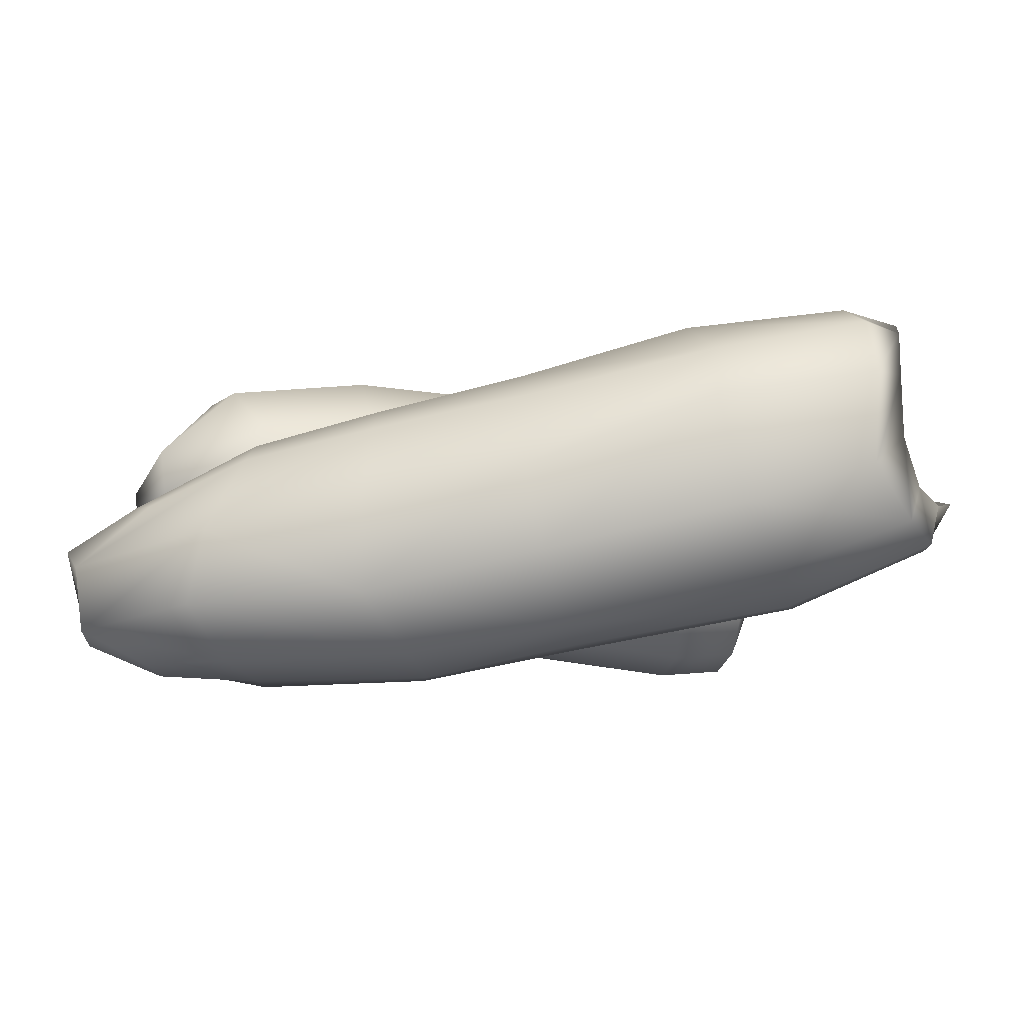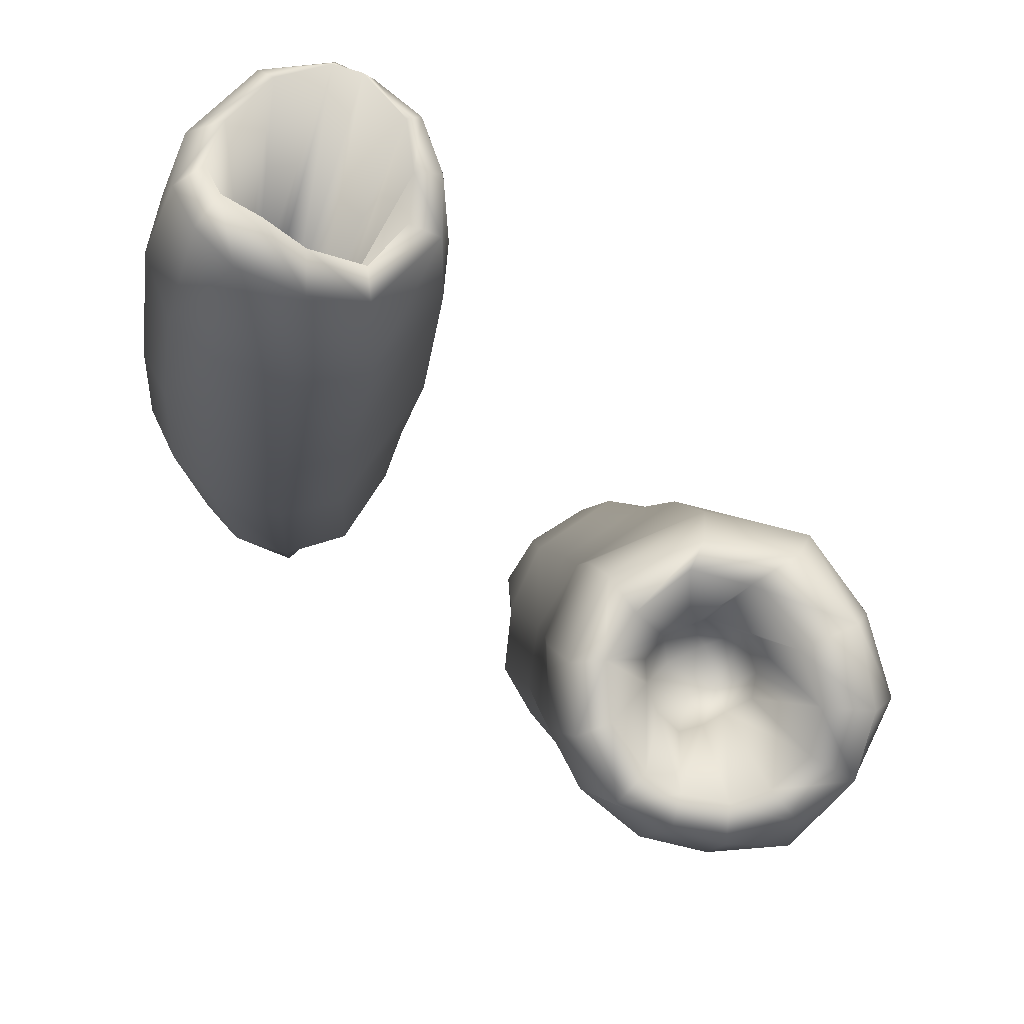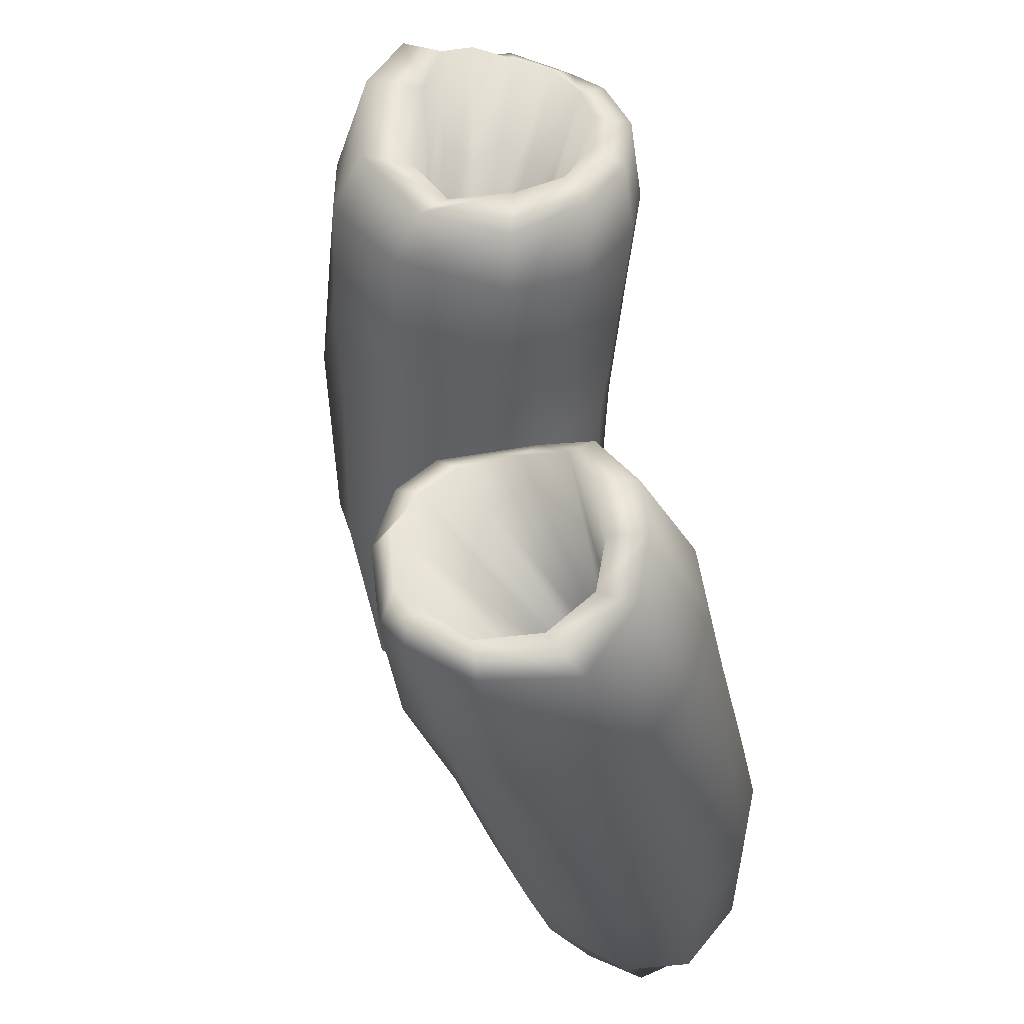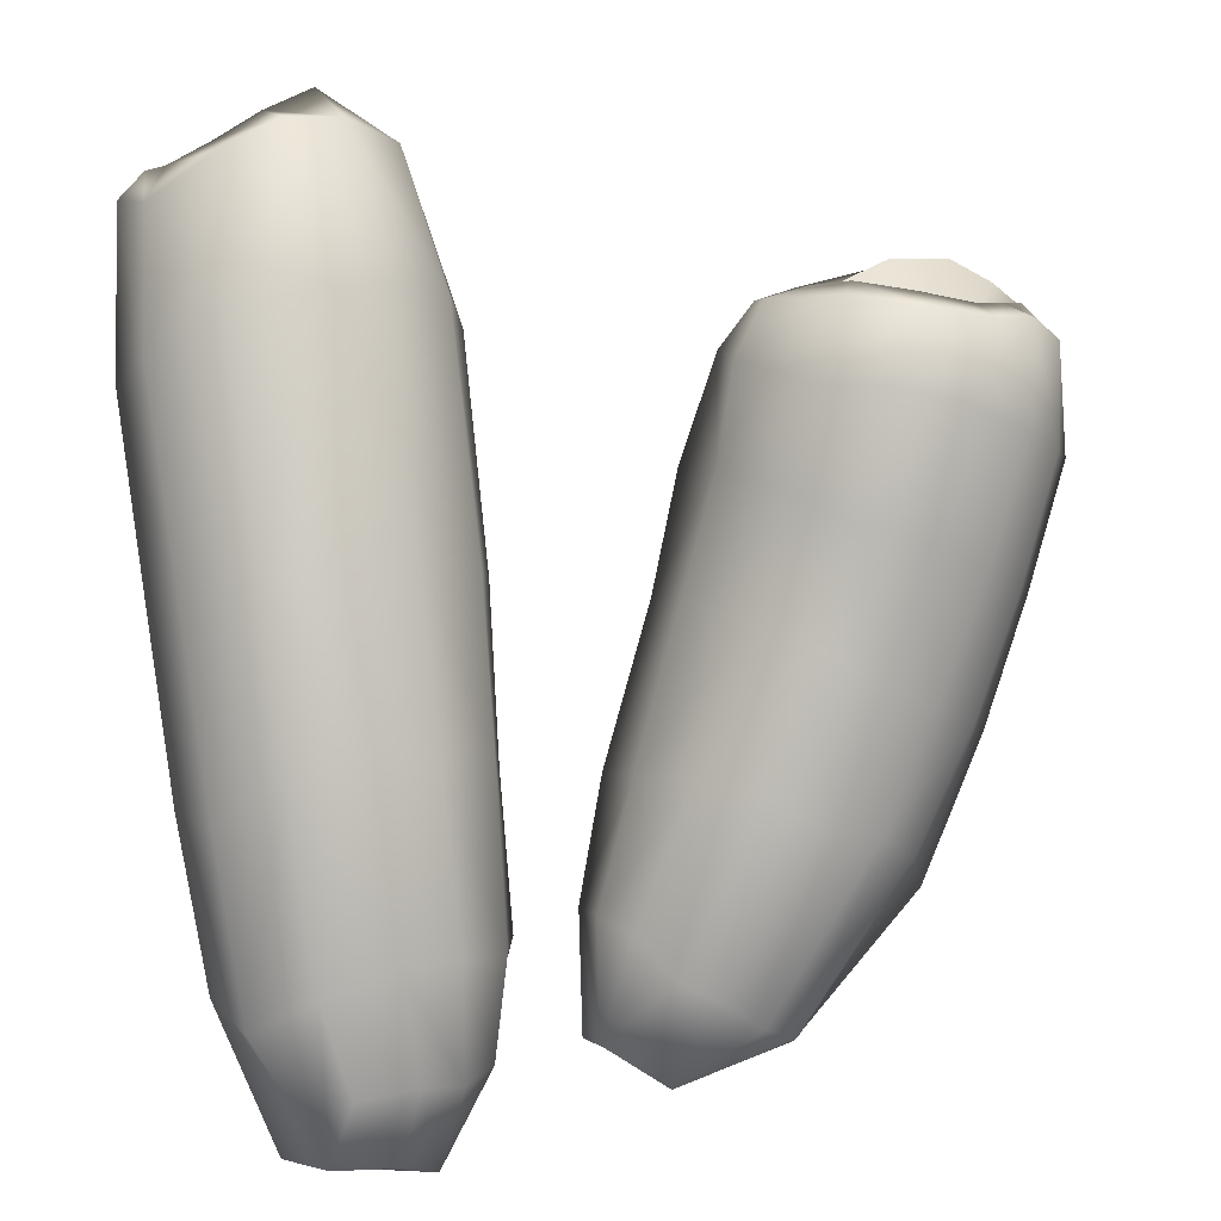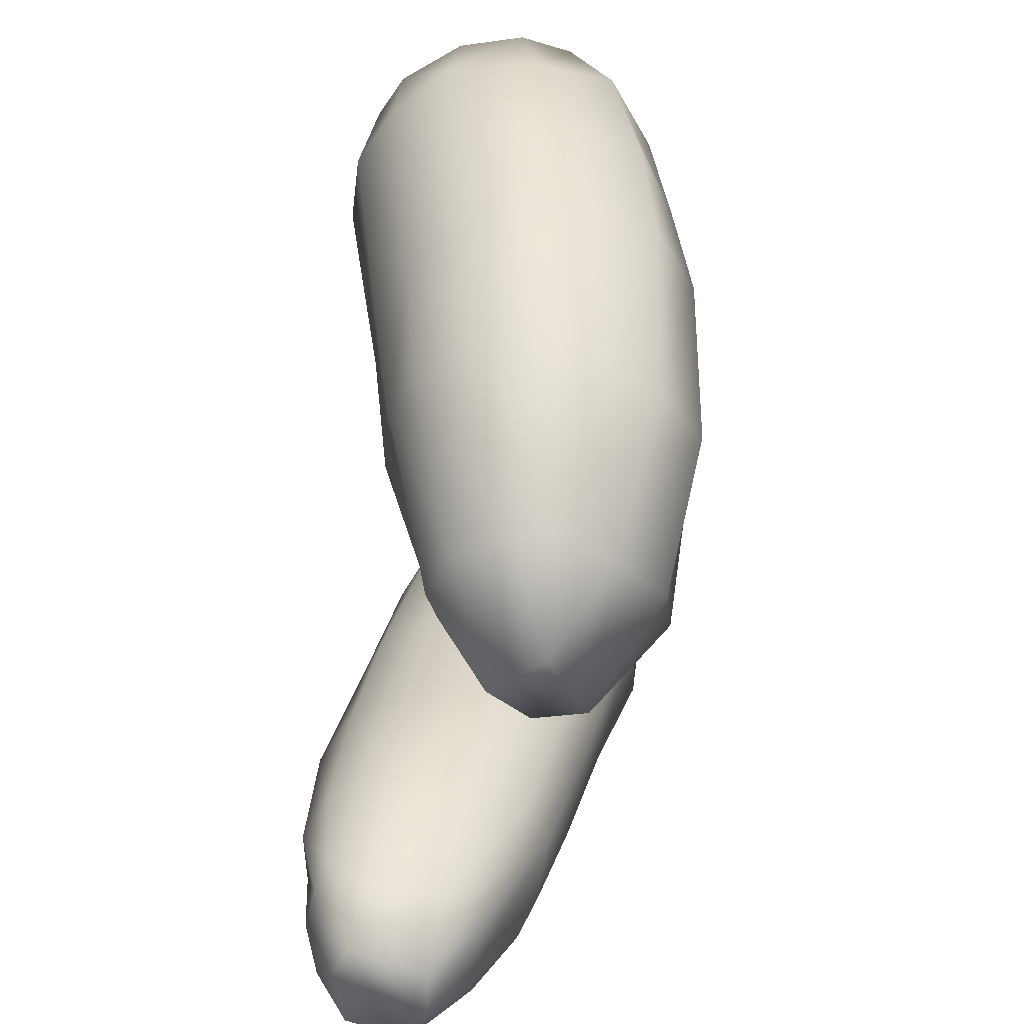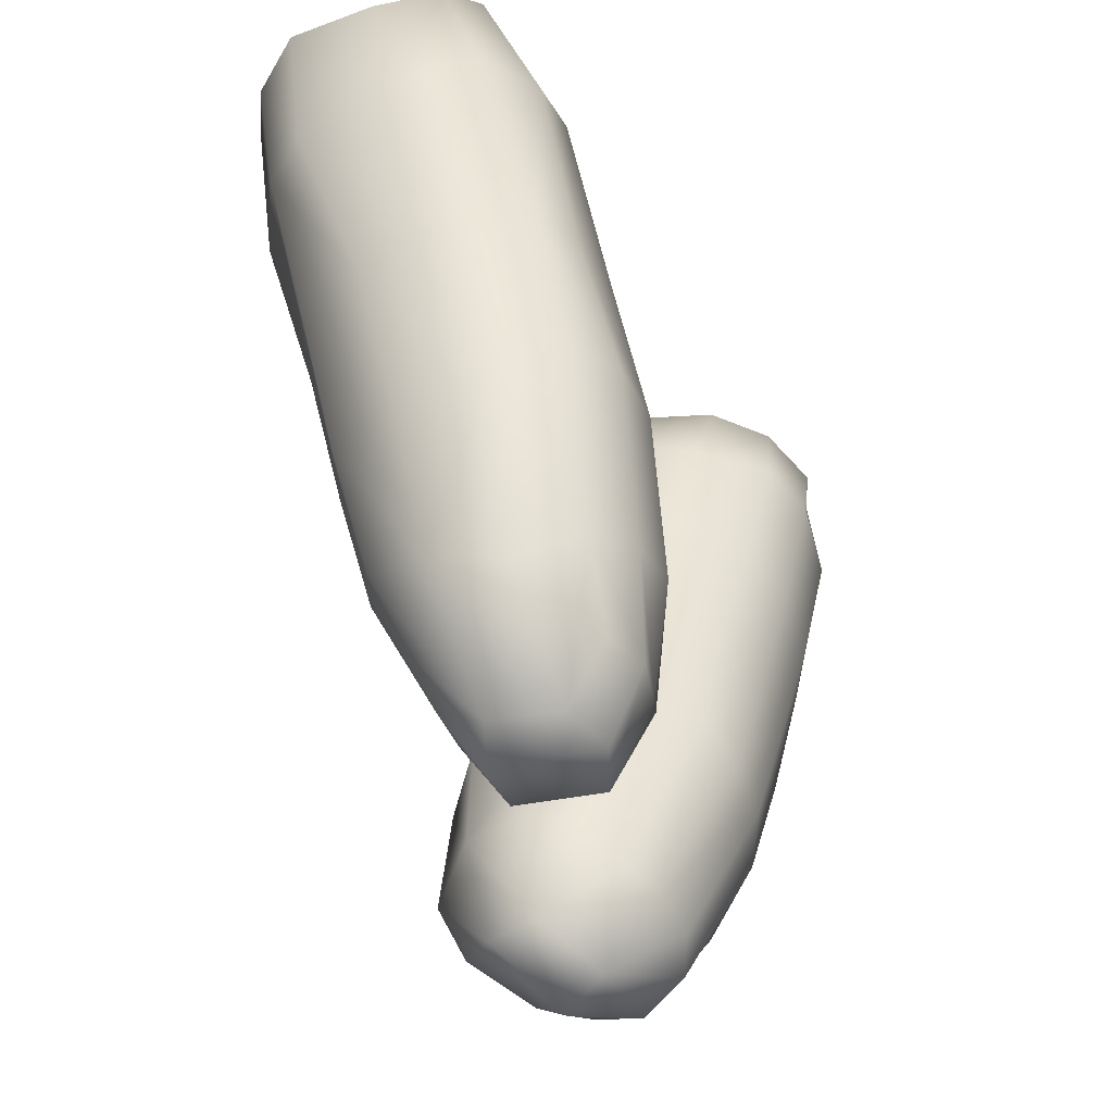
<metadata>
{"format":"obj","ext":"obj","renderer":"f3d","projection":"perspective","resolution":1024,"background":"white","views":[{"elev":7.2,"azim":90.5,"up":"+Z"},{"elev":79.0,"azim":-149.7,"up":"+Y"},{"elev":54.5,"azim":68.2,"up":"+Y"},{"elev":5.6,"azim":138.6,"up":"+Y"},{"elev":-62.0,"azim":-104.5,"up":"+Y"},{"elev":-36.5,"azim":100.2,"up":"+Y"}]}
</metadata>
<code>
o Sponge_2_low002_Mesh.037
v -0.109 0.1241 -0.05365
v -0.07657 0.1353 -0.05663
v -0.08015 0.08985 0.02404
v -0.06828 -0.001653 0.01022
v -0.03426 0.013 -0.01517
v -0.07041 0.1553 -0.04889
v -0.1117 0.1643 0.002494
v -0.1131 0.1659 -0.01777
v -0.09273 0.08929 -0.01375
v -0.0876 0.09387 -0.02022
v -0.083 0.1038 -0.02865
v -0.08768 0.1559 -0.04801
v -0.08532 0.1524 -0.05718
v -0.07327 0.1564 0.00328
v -0.1224 0.149 -0.04
v -0.05888 0.1568 -0.01445
v -0.09406 0.09927 -0.02525
v -0.1068 0.1558 -0.04469
v -0.08243 0.1027 -0.002346
v -0.09881 0.1525 -0.05557
v -0.06769 0.1605 -0.03171
v -0.1133 0.1367 0.01127
v -0.1074 0.1087 0.01709
v -0.1279 0.1335 -0.002459
v -0.1232 0.1025 0.004513
v -0.1254 0.09427 -0.01725
v -0.1247 0.1218 -0.04251
v -0.1193 0.09218 -0.03695
v -0.103 0.09521 -0.04904
v -0.09364 0.1286 -0.0587
v -0.08715 0.1001 -0.05363
v -0.07131 0.1064 -0.0511
v -0.06409 0.1386 -0.04897
v -0.05798 0.1106 -0.04299
v -0.05374 0.1395 -0.03246
v -0.051 0.1171 -0.02793
v -0.0526 0.1439 -0.01198
v -0.0493 0.1213 -0.01021
v -0.06982 0.1458 0.01123
v -0.09313 0.1441 0.01893
v -0.0616 0.1202 0.01511
v -0.09321 0.1595 0.01086
v -0.08686 0.1164 0.02273
v -0.1148 0.07232 0.009637
v -0.1171 0.06449 -0.0121
v -0.1115 0.06112 -0.03112
v -0.09458 0.06562 -0.04353
v -0.07768 0.0707 -0.04745
v -0.06455 0.07705 -0.04489
v -0.05182 0.08515 -0.03676
v -0.04671 0.08879 -0.02344
v -0.0437 0.09307 -0.005343
v -0.05382 0.09163 0.01532
v -0.1006 0.07953 0.02289
v -0.1002 0.02582 -0.00548
v -0.09706 0.02721 -0.02614
v -0.08168 0.03692 -0.0382
v -0.06886 0.0435 -0.04147
v -0.0538 0.04653 -0.03859
v -0.04248 0.0536 -0.03265
v -0.036 0.05668 -0.01804
v -0.04378 0.05287 0.02036
v -0.06581 0.04833 0.02976
v -0.09532 0.0292 0.0138
v -0.07264 -0.003321 -0.001814
v -0.06989 -0.005542 -0.01367
v -0.0485 0.002713 -0.02658
v -0.04 0.008891 -0.02203
v -0.03432 0.05615 -0.00077
v -0.03665 0.0238 0.02009
v -0.08332 0.03692 0.02708
v -0.05892 0.00638 0.02433
v -0.0488 -0.01402 0.000113
v -0.0606 -0.001364 -0.02413
v -0.03235 -0.003833 0.01385
v -0.02688 -0.002194 0.002282
v -0.02919 0.02502 0.005327
v -0.06108 0.1568 -0.03558
v -0.07593 0.1583 -0.04249
v -0.07736 0.1041 -0.02395
v -0.07923 0.09865 -0.0164
v -0.08496 0.09497 -0.007282
v -0.07935 0.1029 -0.006171
v -0.09125 0.09975 -0.000712
v -0.1031 0.1659 -0.009219
v -0.1243 0.1608 -0.01166
v -0.09925 0.09493 -0.006894
v -0.08715 0.1576 -0.000572
v -0.07526 0.1059 -0.01221
v -0.07394 0.1575 -0.004143
v -0.09736 0.09368 -0.01893
v -0.1168 0.1606 -0.02727
v -0.1013 0.09405 -0.01279
v -0.1108 0.1479 -0.05194
v -0.1131 0.1561 -0.03752
v -0.1287 0.1482 -0.02553
v -0.06817 0.1596 -0.01901
v -0.07419 0.107 -0.01943
v -0.04785 0.01411 0.02865
v -0.02853 0.02219 -0.00711
v -0.03674 -0.01139 -0.01023
v -0.1304 0.1231 -0.02235
v -0.08982 0.1041 -0.03021
v -0.09655 0.1559 -0.04821
v 0.07021 0.1545 -0.002514
v 0.0686 0.1389 0.03742
v 0.04107 0.1335 0.05076
v 0.02691 0.06947 -0.0291
v 0.04766 0.008015 -0.03223
v 0.033 0.003109 0.006371
v 0.02915 0.009366 -0.03148
v 0.02733 0.1768 0.05088
v 0.04161 0.1908 -0.002576
v 0.05235 0.1922 0.00965
v 0.05149 0.1062 -0.000317
v 0.04797 0.1026 0.005706
v 0.04531 0.1057 0.01352
v 0.04242 0.1703 0.05501
v 0.01522 0.176 0.008775
v 0.07132 0.1746 0.0218
v 0.009701 0.1742 0.02983
v 0.05904 0.1816 0.0408
v 0.03883 0.1226 -0.002889
v 0.0512 0.1744 0.05283
v 0.02128 0.181 0.03773
v 0.0421 0.1593 -0.0166
v 0.04313 0.1085 -0.02633
v 0.05662 0.1566 -0.01362
v 0.06057 0.1069 -0.02206
v 0.0713 0.1038 -0.01544
v 0.07704 0.1447 0.01357
v 0.07709 0.09946 0.002938
v 0.07229 0.09518 0.02152
v 0.05595 0.1397 0.047
v 0.05998 0.098 0.03683
v 0.04057 0.09451 0.03926
v 0.02578 0.1372 0.04695
v 0.02535 0.09757 0.03732
v 0.01357 0.1426 0.03769
v 0.01498 0.09833 0.02884
v 0.006823 0.1488 0.02398
v 0.006971 0.1032 0.01238
v 0.01132 0.1505 -0.00043
v 0.02392 0.1569 -0.01213
v 0.01422 0.1011 -0.01191
v 0.02593 0.1865 0.000672
v 0.02527 0.1046 -0.02331
v 0.05847 0.07209 -0.03027
v 0.07056 0.06868 -0.0222
v 0.07702 0.05789 -0.006931
v 0.07251 0.05804 0.01249
v 0.0592 0.06015 0.02838
v 0.04251 0.05981 0.03068
v 0.02696 0.06613 0.02954
v 0.01693 0.06534 0.02111
v 0.0114 0.06733 0.006189
v 0.01595 0.06465 -0.01697
v 0.04412 0.07075 -0.03397
v 0.0658 0.02603 -0.02497
v 0.07225 0.01827 -0.01052
v 0.06927 0.02218 0.006091
v 0.05558 0.03003 0.02064
v 0.04372 0.03105 0.02269
v 0.03002 0.03584 0.02169
v 0.02116 0.03408 0.014
v 0.01562 0.03111 -0.02078
v 0.02694 0.03102 -0.03282
v 0.0524 0.03169 -0.03246
v 0.05953 0.006449 -0.02684
v 0.05946 -0.008403 -0.01914
v 0.0563 0.007571 0.009735
v 0.04631 0.00274 0.008074
v 0.01439 0.03253 -0.00073
v 0.02823 0.000859 -0.02259
v 0.04093 0.03212 -0.03619
v 0.04702 -0.008962 -0.02504
v 0.06009 -0.009219 -0.004006
v 0.0365 -0.01219 -0.02335
v 0.03786 -0.0141 -0.004709
v 0.02688 0.00176 -0.004449
v 0.01622 0.1779 0.04147
v 0.0286 0.1831 0.04689
v 0.03753 0.1071 0.01168
v 0.04194 0.1035 0.003947
v 0.04418 0.108 -0.002086
v 0.03598 0.1161 -0.001692
v 0.04548 0.1207 -0.002322
v 0.04064 0.1971 0.008595
v 0.05368 0.1905 0.000771
v 0.05109 0.1271 0.00245
v 0.0423 0.183 0.05126
v 0.03013 0.1919 0.008604
v 0.03373 0.1122 0.002173
v 0.01934 0.1803 0.0145
v 0.05479 0.1187 0.007899
v 0.06027 0.1863 0.01499
v 0.05429 0.1337 0.007936
v 0.06471 0.1757 0.04226
v 0.06303 0.182 0.02684
v 0.01665 0.1791 0.02764
v 0.03155 0.1139 0.008797
v 0.04919 0.1826 0.04983
v 0.06452 0.184 0.007737
v 0.02701 0.007591 0.004533
v 0.04812 -0.01353 -0.002252
v 0.0369 0.006665 -0.0323
v 0.05105 0.1108 0.01508
v 0.05386 0.1131 0.01134
f 27 15 94 1
f 1 94 20 30
f 29 1 30 31
f 28 27 1 29
f 13 6 33 2
f 20 13 2 30
f 34 32 2 33
f 2 32 31 30
f 54 3 43 23
f 71 63 3 54
f 3 63 62 53
f 53 41 43 3
f 4 72 71 64
f 75 72 4 73
f 55 65 4 64
f 73 4 65 66
f 60 5 68 59
f 5 60 61 100
f 76 101 68 5
f 76 5 100 77
f 13 12 79 6
f 6 79 21 78
f 35 33 6 78
f 7 22 40 42
f 7 42 88 85
f 24 22 7 86
f 86 7 85 8
f 8 85 84 87
f 8 87 93 92
f 96 86 8 92
f 9 87 84 82
f 87 9 91 93
f 17 91 9 10
f 81 10 9 82
f 10 81 80 11
f 10 11 103 17
f 80 79 12 11
f 11 12 104 103
f 13 20 104 12
f 14 16 97 90
f 39 37 16 14
f 42 14 90 88
f 40 39 14 42
f 27 102 96 15
f 15 95 18 94
f 96 92 95 15
f 78 16 37 35
f 16 78 21 97
f 91 17 18 95
f 17 103 104 18
f 84 19 83 82
f 85 88 19 84
f 88 90 83 19
f 80 98 21 79
f 89 97 21 98
f 23 43 40 22
f 24 25 23 22
f 44 54 23 25
f 24 102 26 25
f 86 96 102 24
f 25 26 45 44
f 27 28 26 102
f 46 45 26 28
f 46 28 29 47
f 47 29 31 48
f 32 49 48 31
f 49 32 34 50
f 33 35 36 34
f 36 51 50 34
f 37 38 36 35
f 51 36 38 52
f 39 41 38 37
f 38 41 53 52
f 64 71 54 44
f 44 45 55 64
f 55 45 46 56
f 56 46 47 57
f 47 48 58 57
f 59 58 48 49
f 50 60 59 49
f 61 60 50 51
f 69 61 51 52
f 62 69 52 53
f 56 66 65 55
f 57 74 66 56
f 58 67 74 57
f 58 59 68 67
f 61 69 77 100
f 69 62 70 77
f 63 99 70 62
f 63 71 72 99
f 101 73 66 74
f 70 75 76 77
f 89 98 80 81
f 82 83 89 81
f 94 18 104 20
f 41 39 40 43
f 101 74 67 68
f 75 70 99 72
f 73 101 76 75
f 83 90 97 89
f 92 93 91 95
f 128 105 130 129
f 128 189 203 105
f 105 131 132 130
f 131 105 203 120
f 131 120 198 106
f 106 198 124 134
f 133 106 134 135
f 106 133 132 131
f 112 137 107 118
f 107 134 124 118
f 137 138 136 107
f 136 135 134 107
f 127 158 108 147
f 158 175 167 108
f 108 167 166 157
f 157 145 147 108
f 206 175 168 109
f 178 206 109 176
f 159 169 109 168
f 109 169 170 176
f 164 110 172 163
f 164 165 204 110
f 110 179 205 172
f 179 110 204 180
f 174 166 167 111
f 175 206 111 167
f 178 174 111 206
f 118 191 182 112
f 112 182 125 181
f 137 112 181 139
f 144 146 113 126
f 146 192 188 113
f 128 126 113 189
f 113 188 114 189
f 187 190 114 188
f 190 197 196 114
f 189 114 196 203
f 190 187 185 115
f 115 195 197 190
f 115 185 184 116
f 115 116 208 195
f 183 117 116 184
f 116 117 207 208
f 191 117 183 182
f 117 191 202 207
f 118 124 202 191
f 121 200 194 119
f 143 141 121 119
f 192 146 119 194
f 146 144 143 119
f 120 199 122 198
f 203 196 199 120
f 181 121 141 139
f 121 181 125 200
f 122 199 195 208
f 202 122 208 207
f 185 187 123 186
f 187 188 192 123
f 186 123 192 194
f 182 183 201 125
f 193 200 125 201
f 147 144 126 127
f 129 127 126 128
f 129 148 158 127
f 148 129 130 149
f 150 149 130 132
f 150 132 133 151
f 151 133 135 152
f 135 136 153 152
f 153 136 138 154
f 139 140 138 137
f 155 154 138 140
f 140 139 141 142
f 142 156 155 140
f 145 142 141 143
f 142 145 157 156
f 148 168 175 158
f 159 168 148 149
f 149 150 160 159
f 150 151 161 160
f 161 151 152 162
f 152 153 163 162
f 154 164 163 153
f 154 155 165 164
f 173 165 155 156
f 156 157 166 173
f 170 169 159 160
f 161 177 170 160
f 177 161 162 171
f 163 172 171 162
f 180 204 165 173
f 173 166 174 180
f 176 170 177 205
f 179 180 174 178
f 184 193 201 183
f 184 185 186 193
f 198 122 202 124
f 144 147 145 143
f 177 171 172 205
f 205 179 178 176
f 200 193 186 194
f 195 199 196 197

</code>
